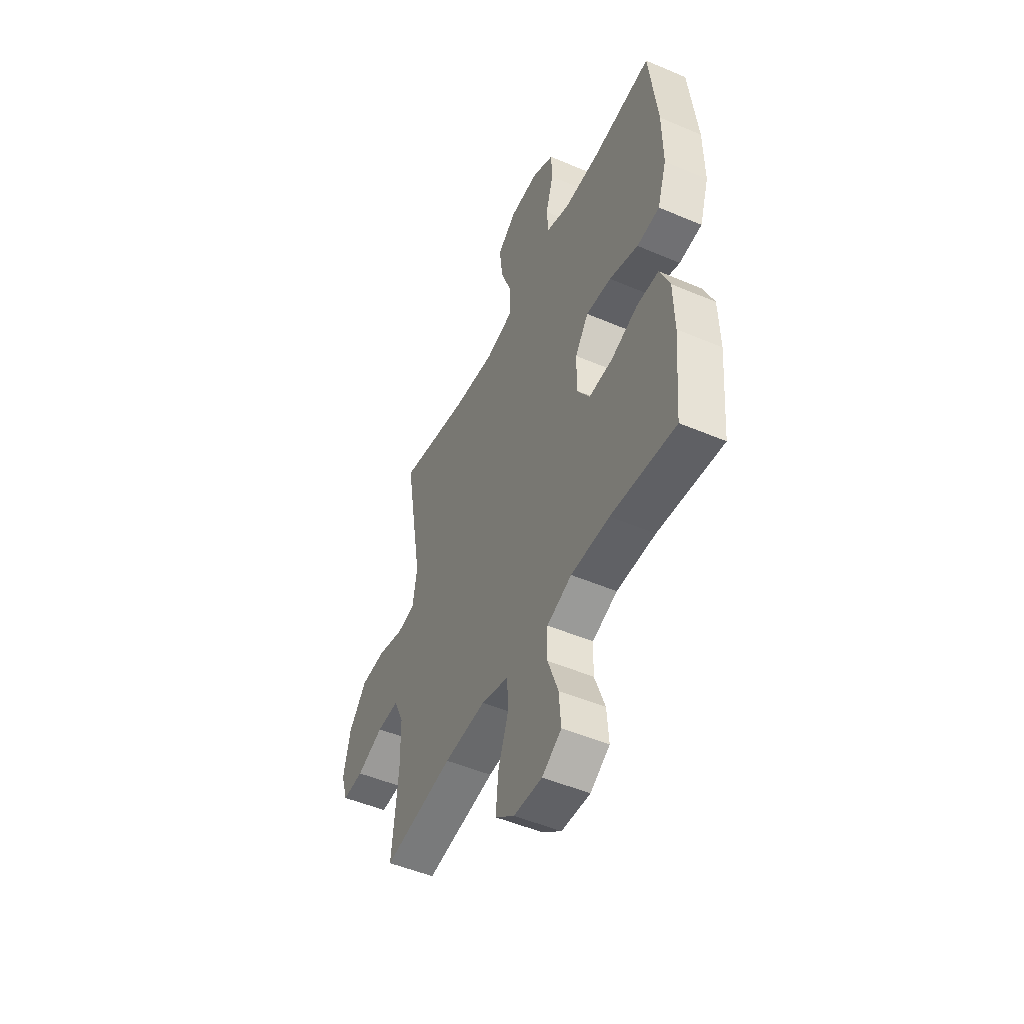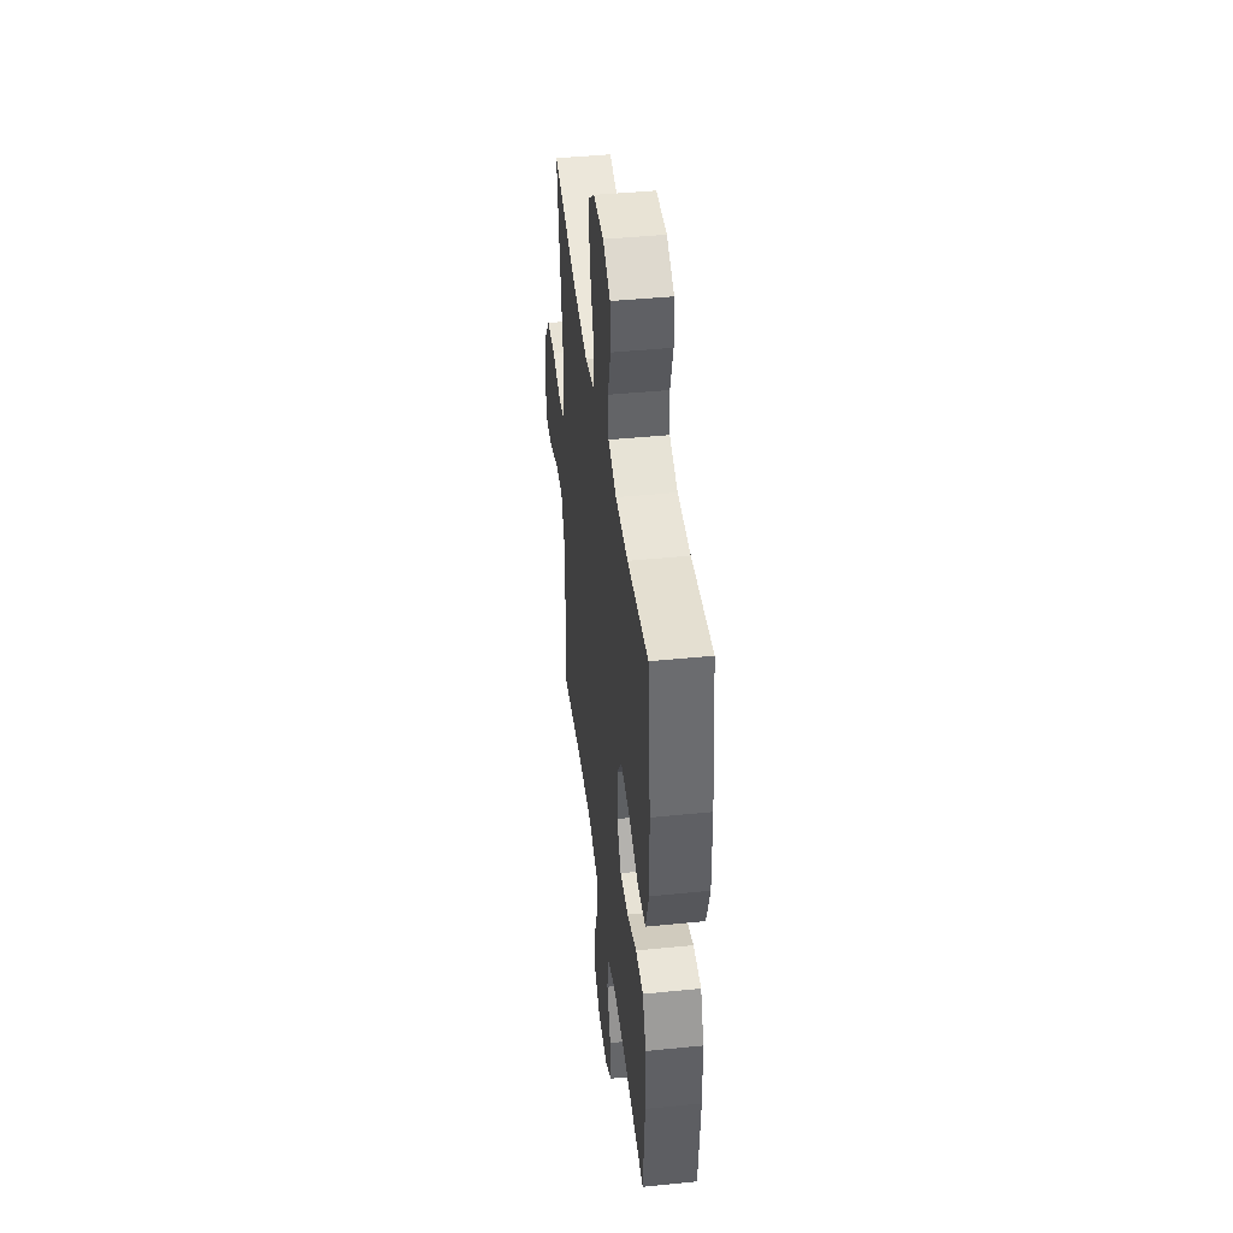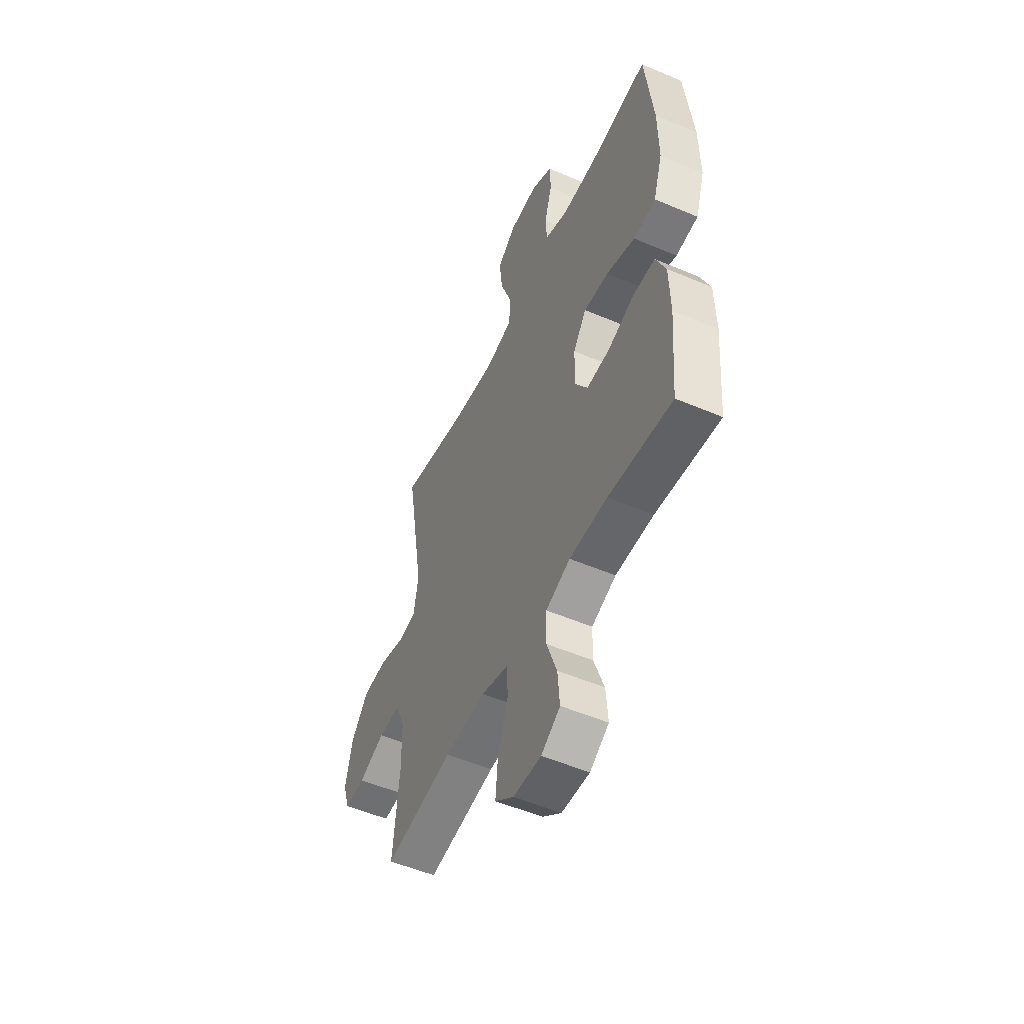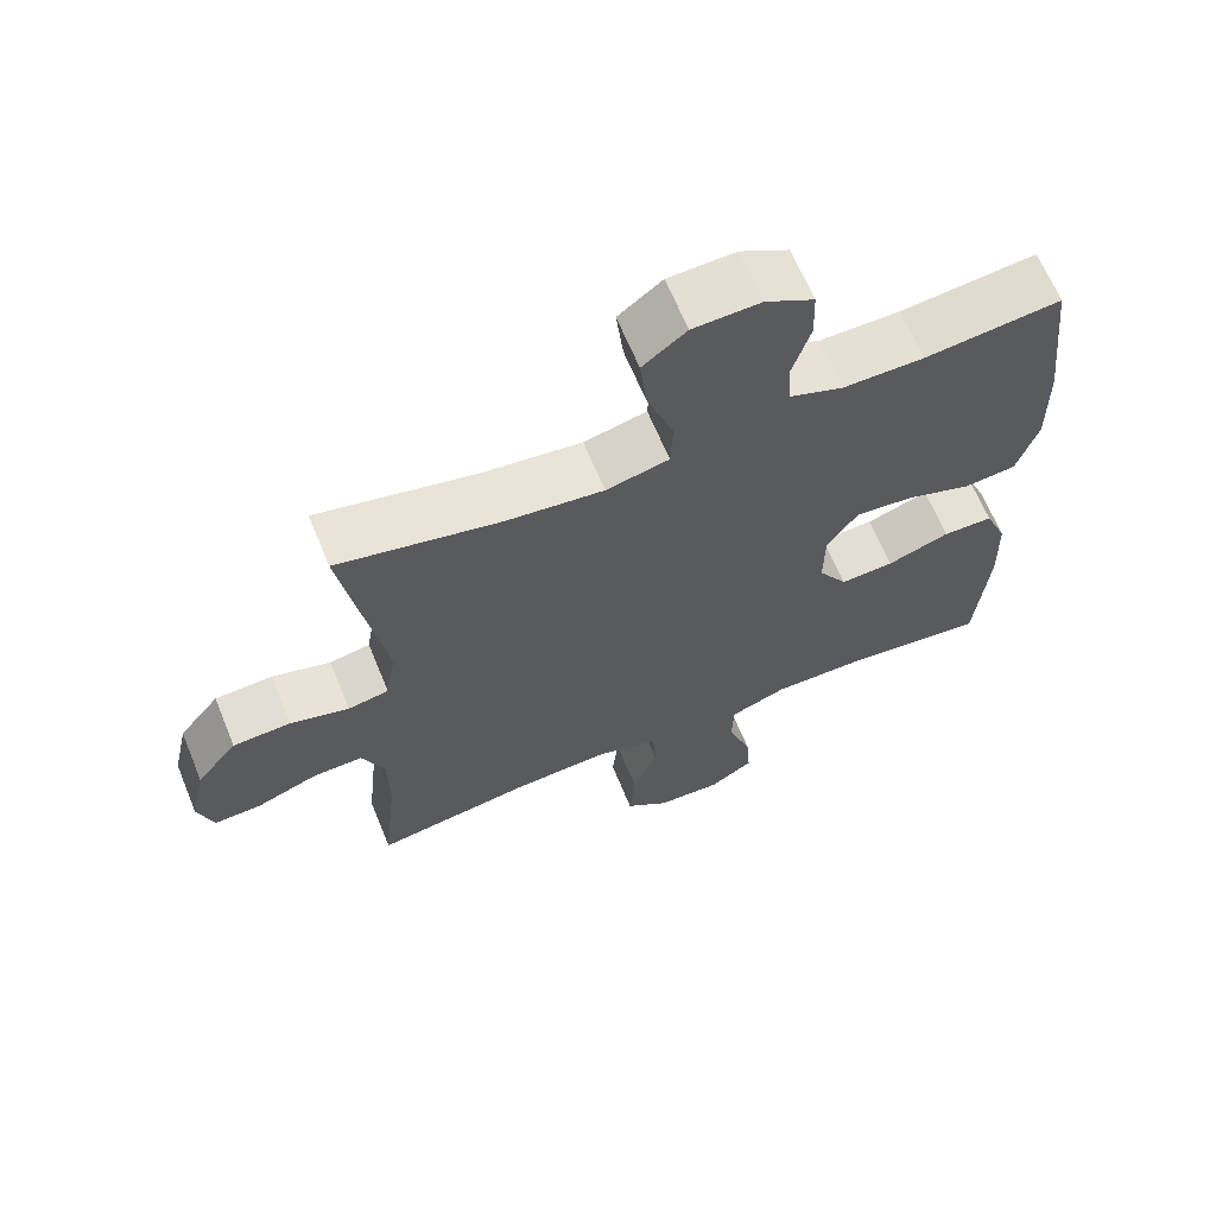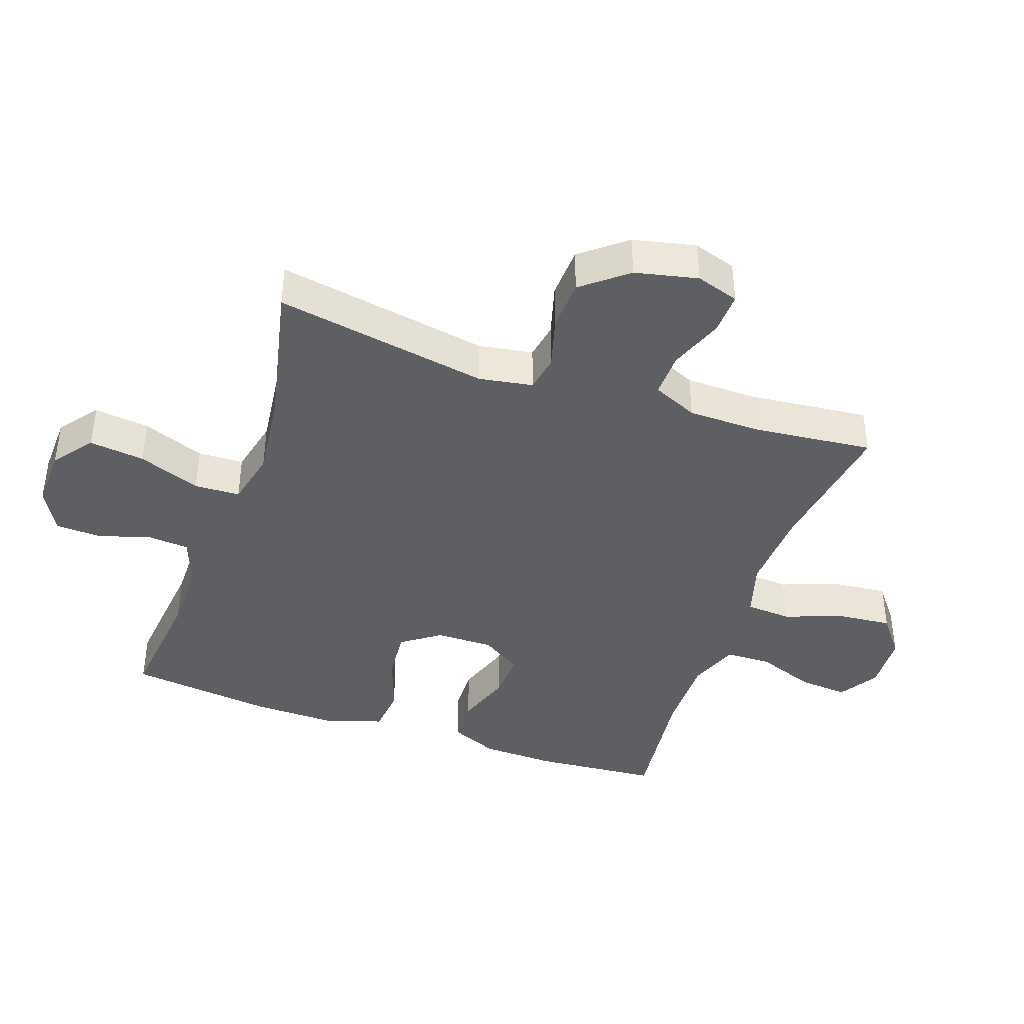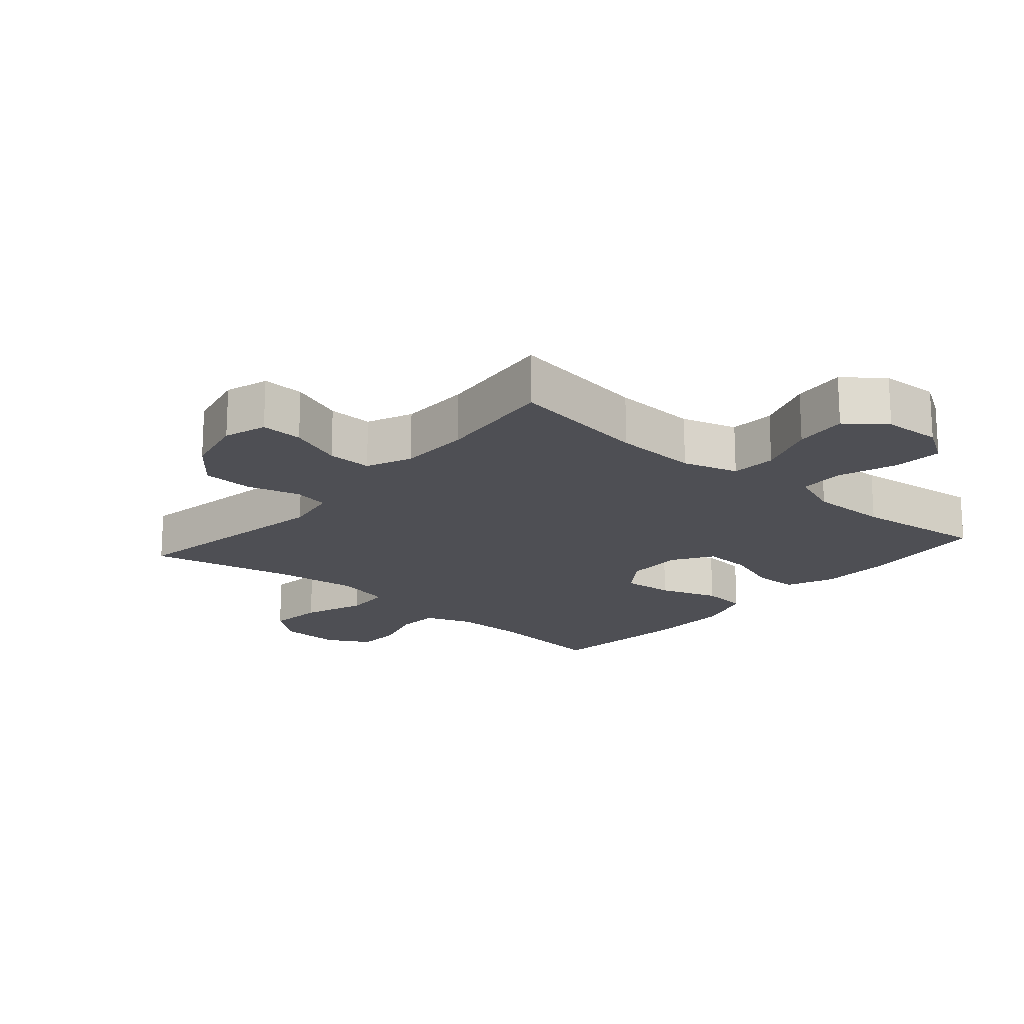
<metadata>
{"format":"obj","ext":"obj","renderer":"f3d","projection":"perspective","resolution":1024,"background":"white","views":[{"elev":-49.8,"azim":-115.2,"up":"+Z"},{"elev":43.3,"azim":-96.8,"up":"+Z"},{"elev":-52.3,"azim":-114.7,"up":"+Z"},{"elev":65.1,"azim":157.7,"up":"+Z"},{"elev":-41.4,"azim":70.8,"up":"+Y"},{"elev":-18.4,"azim":139.2,"up":"+Y"}]}
</metadata>
<code>
o path8344
v 0.4535 0.0375 -0.3028
v 0.455 0.0375 -0.1884
v 0.4865 0.0375 -0.1165
v 0.5578 0.0375 -0.1185
v 0.6438 0.0375 -0.1516
v 0.711 0.0375 -0.1544
v 0.7327 0.0375 -0.08574
v 0.7105 0.0375 0.01458
v 0.6527 0.0375 0.08659
v 0.5708 0.0375 0.09047
v 0.4879 0.0375 0.06711
v 0.4301 0.0375 0.07757
v 0.4155 0.0375 0.164
v 0.4737 0.0375 0.5057
v 0.2441 0.0375 0.4557
v 0.1071 0.0375 0.4396
v 0.01827 0.0375 0.4603
v 0.01525 0.0375 0.5335
v 0.05221 0.0375 0.6328
v 0.06254 0.0375 0.7216
v 0.00071 0.0375 0.7696
v -0.09458 0.0375 0.773
v -0.1635 0.0375 0.7347
v -0.1661 0.0375 0.6617
v -0.1406 0.0375 0.578
v -0.1454 0.0375 0.5119
v -0.2208 0.0375 0.484
v -0.3359 0.0375 0.4843
v -0.5283 0.0375 0.5057
v -0.5548 0.0375 0.2766
v -0.5568 0.0375 0.1391
v -0.527 0.0375 0.04818
v -0.4537 0.0375 0.04106
v -0.3603 0.0375 0.07349
v -0.2787 0.0375 0.08093
v -0.2351 0.0375 0.01941
v -0.2342 0.0375 -0.07271
v -0.2747 0.0375 -0.1365
v -0.3511 0.0375 -0.1328
v -0.4391 0.0375 -0.1018
v -0.5097 0.0375 -0.1035
v -0.5419 0.0375 -0.1796
v -0.5451 0.0375 -0.2977
v -0.5283 0.0375 -0.496
v -0.3193 0.0375 -0.4716
v -0.1948 0.0375 -0.4708
v -0.1145 0.0375 -0.5014
v -0.1125 0.0375 -0.5745
v -0.1458 0.0375 -0.6667
v -0.1521 0.0375 -0.7459
v -0.08957 0.0375 -0.7856
v 0.002344 0.0375 -0.7812
v 0.06373 0.0375 -0.7334
v 0.05544 0.0375 -0.6483
v 0.02136 0.0375 -0.5532
v 0.02612 0.0375 -0.4808
v 0.1141 0.0375 -0.4546
v 0.2487 0.0375 -0.4615
v 0.4737 0.0375 -0.496
v 0.4535 -0.0375 -0.3028
v 0.455 -0.0375 -0.1884
v 0.4865 -0.0375 -0.1165
v 0.5578 -0.0375 -0.1185
v 0.6438 -0.0375 -0.1516
v 0.711 -0.0375 -0.1544
v 0.7327 -0.0375 -0.08574
v 0.7105 -0.0375 0.01458
v 0.6527 -0.0375 0.08659
v 0.5708 -0.0375 0.09047
v 0.4879 -0.0375 0.06711
v 0.4301 -0.0375 0.07757
v 0.4155 -0.0375 0.164
v 0.4737 -0.0375 0.5057
v 0.2441 -0.0375 0.4557
v 0.1071 -0.0375 0.4396
v 0.01827 -0.0375 0.4603
v 0.01525 -0.0375 0.5335
v 0.05221 -0.0375 0.6328
v 0.06254 -0.0375 0.7216
v 0.00071 -0.0375 0.7696
v -0.09458 -0.0375 0.773
v -0.1635 -0.0375 0.7347
v -0.1661 -0.0375 0.6617
v -0.1406 -0.0375 0.578
v -0.1454 -0.0375 0.5119
v -0.2208 -0.0375 0.484
v -0.3359 -0.0375 0.4843
v -0.5283 -0.0375 0.5057
v -0.5548 -0.0375 0.2766
v -0.5568 -0.0375 0.1391
v -0.527 -0.0375 0.04818
v -0.4537 -0.0375 0.04106
v -0.3603 -0.0375 0.07349
v -0.2787 -0.0375 0.08093
v -0.2351 -0.0375 0.01941
v -0.2342 -0.0375 -0.07271
v -0.2747 -0.0375 -0.1365
v -0.3511 -0.0375 -0.1328
v -0.4391 -0.0375 -0.1018
v -0.5097 -0.0375 -0.1035
v -0.5419 -0.0375 -0.1796
v -0.5451 -0.0375 -0.2977
v -0.5283 -0.0375 -0.496
v -0.3193 -0.0375 -0.4716
v -0.1948 -0.0375 -0.4708
v -0.1145 -0.0375 -0.5014
v -0.1125 -0.0375 -0.5745
v -0.1458 -0.0375 -0.6667
v -0.1521 -0.0375 -0.7459
v -0.08957 -0.0375 -0.7856
v 0.002344 -0.0375 -0.7812
v 0.06373 -0.0375 -0.7334
v 0.05544 -0.0375 -0.6483
v 0.02136 -0.0375 -0.5532
v 0.02612 -0.0375 -0.4808
v 0.1141 -0.0375 -0.4546
v 0.2487 -0.0375 -0.4615
v 0.4737 -0.0375 -0.496
v -0.1521 0.0375 -0.7459
v -0.1521 0.0375 -0.7459
v -0.08957 0.0375 -0.7856
v 0.002344 0.0375 -0.7812
v 0.06373 0.0375 -0.7334
v -0.1458 0.0375 -0.6667
v 0.05544 0.0375 -0.6483
v -0.1125 0.0375 -0.5745
v 0.02136 0.0375 -0.5532
v -0.1145 0.0375 -0.5014
v -0.1145 0.0375 -0.5014
v 0.02612 0.0375 -0.4808
v 0.02612 0.0375 -0.4808
v -0.1948 0.0375 -0.4708
v -0.5283 0.0375 -0.496
v -0.5283 0.0375 -0.496
v -0.3193 0.0375 -0.4716
v 0.1141 0.0375 -0.4546
v 0.2487 0.0375 -0.4615
v 0.4737 0.0375 -0.496
v 0.4737 0.0375 -0.496
v 0.4535 0.0375 -0.3028
v -0.5451 0.0375 -0.2977
v 0.455 0.0375 -0.1884
v -0.5419 0.0375 -0.1796
v 0.4865 0.0375 -0.1165
v 0.4865 0.0375 -0.1165
v -0.5097 0.0375 -0.1035
v -0.5097 0.0375 -0.1035
v -0.2747 0.0375 -0.1365
v -0.2747 0.0375 -0.1365
v -0.3511 0.0375 -0.1328
v 0.6438 0.0375 -0.1516
v 0.711 0.0375 -0.1544
v 0.711 0.0375 -0.1544
v 0.7327 0.0375 -0.08574
v 0.5578 0.0375 -0.1185
v -0.2342 0.0375 -0.07271
v -0.4391 0.0375 -0.1018
v 0.7105 0.0375 0.01458
v -0.2351 0.0375 0.01941
v 0.6527 0.0375 0.08659
v -0.2787 0.0375 0.08093
v -0.527 0.0375 0.04818
v -0.527 0.0375 0.04818
v -0.4537 0.0375 0.04106
v -0.3603 0.0375 0.07349
v -0.5568 0.0375 0.1391
v 0.4879 0.0375 0.06711
v 0.4301 0.0375 0.07757
v 0.4301 0.0375 0.07757
v 0.5708 0.0375 0.09047
v 0.4155 0.0375 0.164
v -0.5548 0.0375 0.2766
v -0.5283 0.0375 0.5057
v -0.5283 0.0375 0.5057
v -0.3359 0.0375 0.4843
v 0.1071 0.0375 0.4396
v 0.01827 0.0375 0.4603
v 0.01827 0.0375 0.4603
v 0.2441 0.0375 0.4557
v -0.2208 0.0375 0.484
v 0.01525 0.0375 0.5335
v 0.4737 0.0375 0.5057
v 0.4737 0.0375 0.5057
v -0.1454 0.0375 0.5119
v -0.1454 0.0375 0.5119
v -0.1406 0.0375 0.578
v 0.05221 0.0375 0.6328
v -0.1661 0.0375 0.6617
v 0.06254 0.0375 0.7216
v -0.1635 0.0375 0.7347
v 0.00071 0.0375 0.7696
v -0.09458 0.0375 0.773
v -0.1521 -0.0375 -0.7459
v -0.1521 -0.0375 -0.7459
v -0.08957 -0.0375 -0.7856
v 0.002344 -0.0375 -0.7812
v 0.06373 -0.0375 -0.7334
v -0.1458 -0.0375 -0.6667
v 0.05544 -0.0375 -0.6483
v -0.1125 -0.0375 -0.5745
v 0.02136 -0.0375 -0.5532
v -0.1145 -0.0375 -0.5014
v -0.1145 -0.0375 -0.5014
v 0.02612 -0.0375 -0.4808
v 0.02612 -0.0375 -0.4808
v -0.1948 -0.0375 -0.4708
v -0.5283 -0.0375 -0.496
v -0.5283 -0.0375 -0.496
v -0.3193 -0.0375 -0.4716
v 0.1141 -0.0375 -0.4546
v 0.2487 -0.0375 -0.4615
v 0.4737 -0.0375 -0.496
v 0.4737 -0.0375 -0.496
v 0.4535 -0.0375 -0.3028
v -0.5451 -0.0375 -0.2977
v 0.455 -0.0375 -0.1884
v -0.5419 -0.0375 -0.1796
v 0.4865 -0.0375 -0.1165
v 0.4865 -0.0375 -0.1165
v -0.5097 -0.0375 -0.1035
v -0.5097 -0.0375 -0.1035
v -0.2747 -0.0375 -0.1365
v -0.2747 -0.0375 -0.1365
v -0.3511 -0.0375 -0.1328
v 0.6438 -0.0375 -0.1516
v 0.711 -0.0375 -0.1544
v 0.711 -0.0375 -0.1544
v 0.7327 -0.0375 -0.08574
v 0.5578 -0.0375 -0.1185
v -0.2342 -0.0375 -0.07271
v -0.4391 -0.0375 -0.1018
v 0.7105 -0.0375 0.01458
v -0.2351 -0.0375 0.01941
v 0.6527 -0.0375 0.08659
v -0.2787 -0.0375 0.08093
v -0.527 -0.0375 0.04818
v -0.527 -0.0375 0.04818
v -0.4537 -0.0375 0.04106
v -0.3603 -0.0375 0.07349
v -0.5568 -0.0375 0.1391
v 0.4879 -0.0375 0.06711
v 0.4301 -0.0375 0.07757
v 0.4301 -0.0375 0.07757
v 0.5708 -0.0375 0.09047
v 0.4155 -0.0375 0.164
v -0.5548 -0.0375 0.2766
v -0.5283 -0.0375 0.5057
v -0.5283 -0.0375 0.5057
v -0.3359 -0.0375 0.4843
v 0.1071 -0.0375 0.4396
v 0.01827 -0.0375 0.4603
v 0.01827 -0.0375 0.4603
v 0.2441 -0.0375 0.4557
v -0.2208 -0.0375 0.484
v 0.01525 -0.0375 0.5335
v 0.4737 -0.0375 0.5057
v 0.4737 -0.0375 0.5057
v -0.1454 -0.0375 0.5119
v -0.1454 -0.0375 0.5119
v -0.1406 -0.0375 0.578
v 0.05221 -0.0375 0.6328
v -0.1661 -0.0375 0.6617
v 0.06254 -0.0375 0.7216
v -0.1635 -0.0375 0.7347
v 0.00071 -0.0375 0.7696
v -0.09458 -0.0375 0.773
f 217 231 220
f 246 249 247
f 199 198 196
f 198 195 196
f 250 251 233
f 201 200 199
f 230 242 233
f 251 254 235
f 253 245 256
f 215 224 217
f 261 260 255
f 228 232 225
f 222 224 209
f 216 230 210
f 204 202 201
f 204 230 222
f 233 251 235
f 239 240 238
f 225 232 229
f 242 218 241
f 204 206 202
f 206 222 209
f 198 199 200
f 210 230 204
f 255 258 251
f 264 262 266
f 265 266 261
f 214 216 211
f 235 249 239
f 263 265 261
f 217 224 231
f 211 216 210
f 209 224 215
f 249 235 254
f 195 198 193
f 239 246 240
f 250 245 253
f 251 258 254
f 218 242 216
f 229 241 218
f 242 245 233
f 258 255 260
f 238 240 236
f 241 229 244
f 214 211 212
f 216 242 230
f 234 244 232
f 229 232 244
f 209 215 207
f 204 222 206
f 245 250 233
f 199 196 197
f 262 261 266
f 226 228 225
f 260 261 262
f 202 200 201
f 246 239 249
f 120 51 110 194
f 51 52 111 110
f 52 53 112 111
f 49 50 109 108
f 53 54 113 112
f 48 49 108 107
f 54 55 114 113
f 129 48 107 203
f 55 131 205 114
f 46 47 106 105
f 134 45 104 208
f 56 57 116 115
f 58 139 213 117
f 45 46 105 104
f 57 58 117 116
f 59 1 60 118
f 43 44 103 102
f 1 2 61 60
f 42 43 102 101
f 2 145 219 61
f 147 42 101 221
f 149 39 98 223
f 5 153 227 64
f 6 7 66 65
f 4 5 64 63
f 37 38 97 96
f 40 41 100 99
f 39 40 99 98
f 3 4 63 62
f 7 8 67 66
f 36 37 96 95
f 8 9 68 67
f 35 36 95 94
f 163 33 92 237
f 33 34 93 92
f 31 32 91 90
f 11 169 243 70
f 10 11 70 69
f 9 10 69 68
f 34 35 94 93
f 12 13 72 71
f 30 31 90 89
f 174 30 89 248
f 28 29 88 87
f 16 178 252 75
f 15 16 75 74
f 27 28 87 86
f 17 18 77 76
f 183 15 74 257
f 13 14 73 72
f 185 27 86 259
f 25 26 85 84
f 18 19 78 77
f 24 25 84 83
f 19 20 79 78
f 23 24 83 82
f 20 21 80 79
f 22 23 82 81
f 21 22 81 80
f 143 146 157
f 172 173 175
f 125 122 124
f 124 122 121
f 176 159 177
f 127 125 126
f 156 159 168
f 177 161 180
f 179 182 171
f 141 143 150
f 187 181 186
f 154 151 158
f 148 135 150
f 142 136 156
f 130 127 128
f 130 148 156
f 159 161 177
f 165 164 166
f 151 155 158
f 168 167 144
f 130 128 132
f 132 135 148
f 124 126 125
f 136 130 156
f 181 177 184
f 190 192 188
f 191 187 192
f 140 137 142
f 161 165 175
f 189 187 191
f 143 157 150
f 137 136 142
f 135 141 150
f 175 180 161
f 121 119 124
f 165 166 172
f 176 179 171
f 177 180 184
f 144 142 168
f 155 144 167
f 168 159 171
f 184 186 181
f 164 162 166
f 167 170 155
f 140 138 137
f 142 156 168
f 160 158 170
f 155 170 158
f 135 133 141
f 130 132 148
f 171 159 176
f 125 123 122
f 188 192 187
f 152 151 154
f 186 188 187
f 128 127 126
f 172 175 165

</code>
